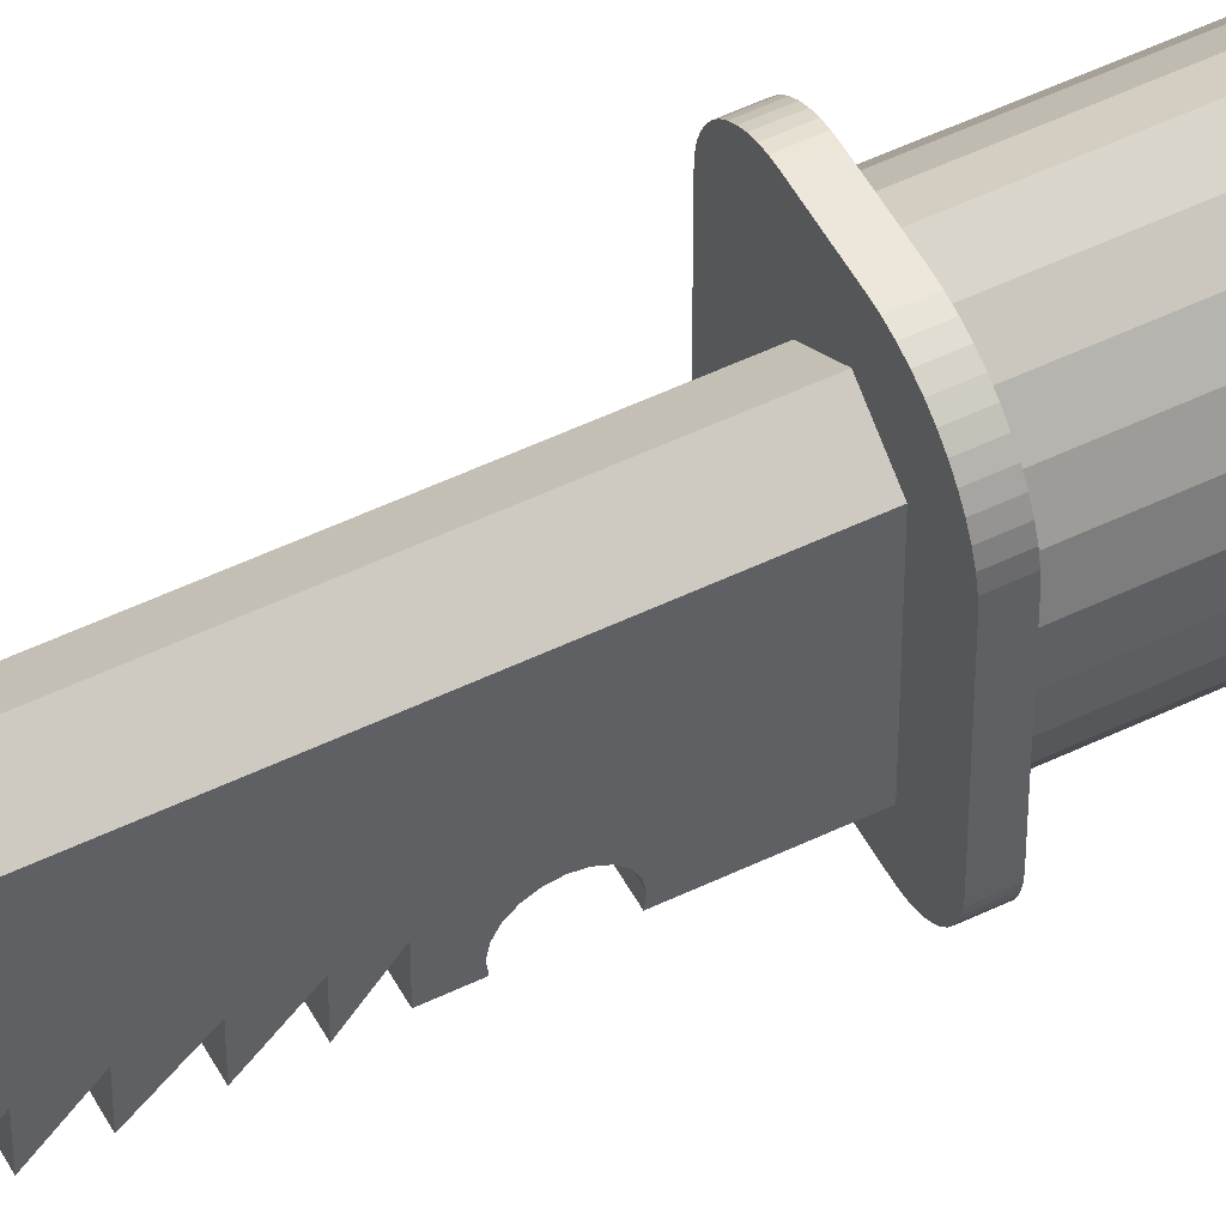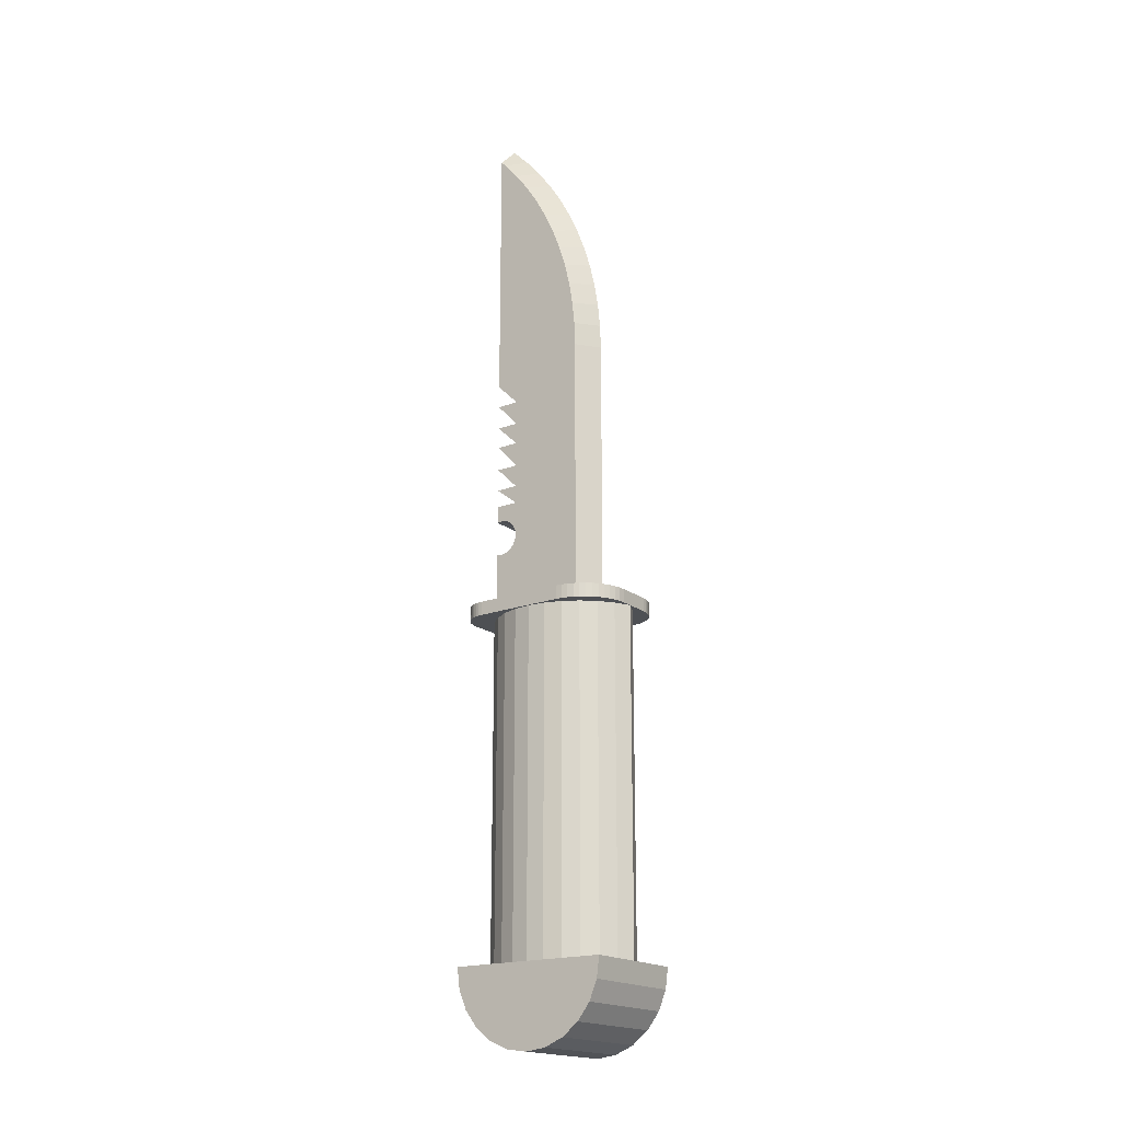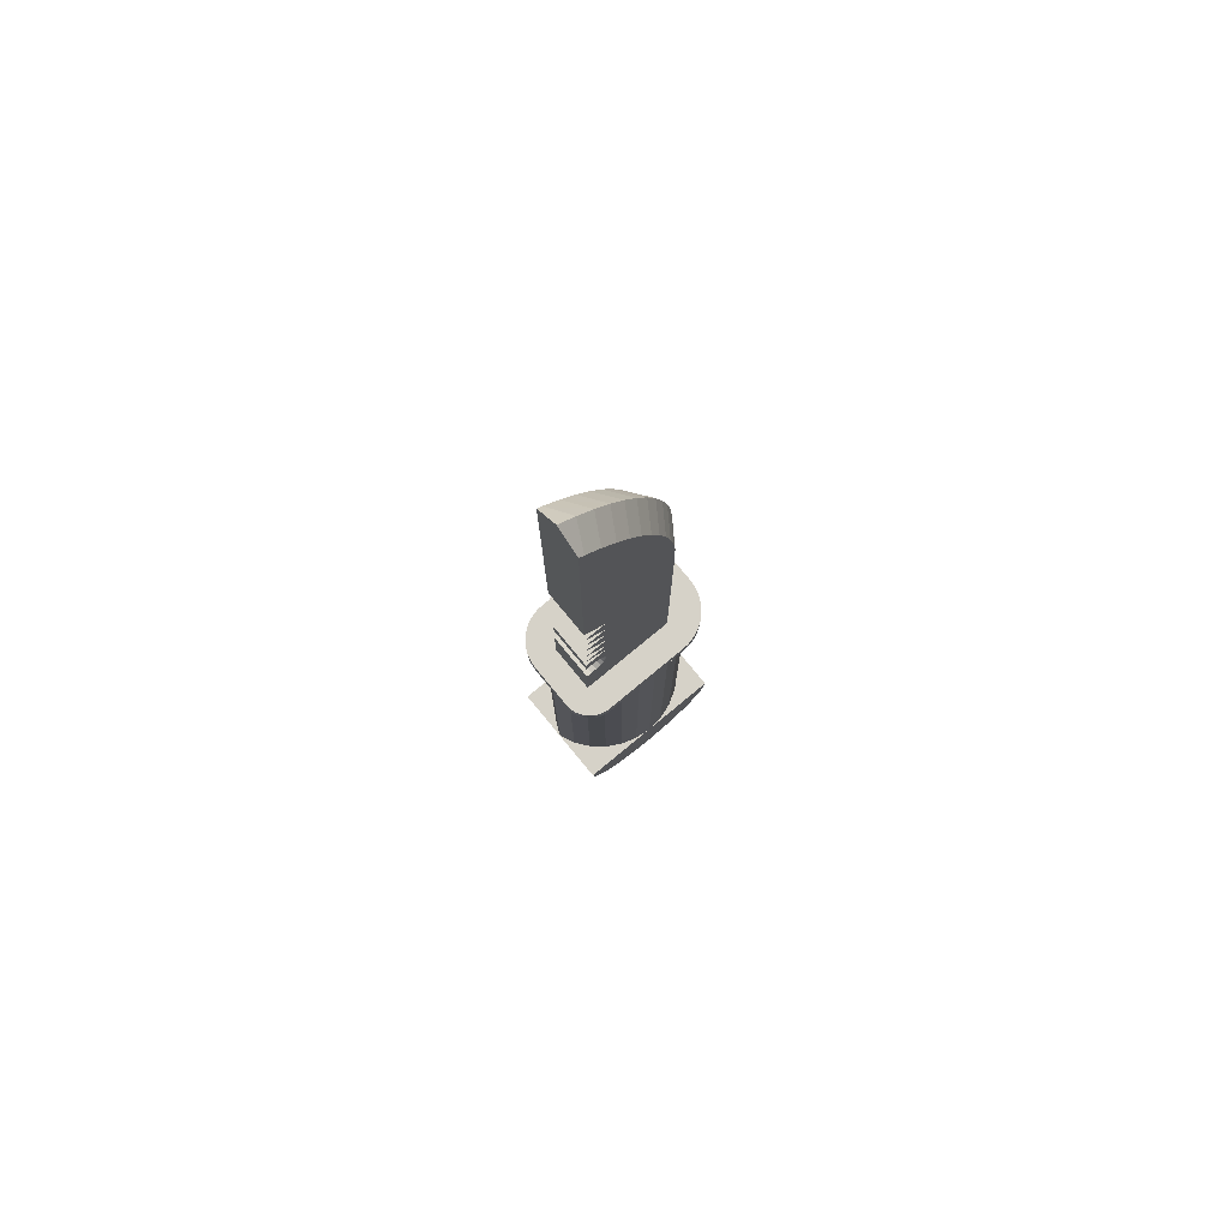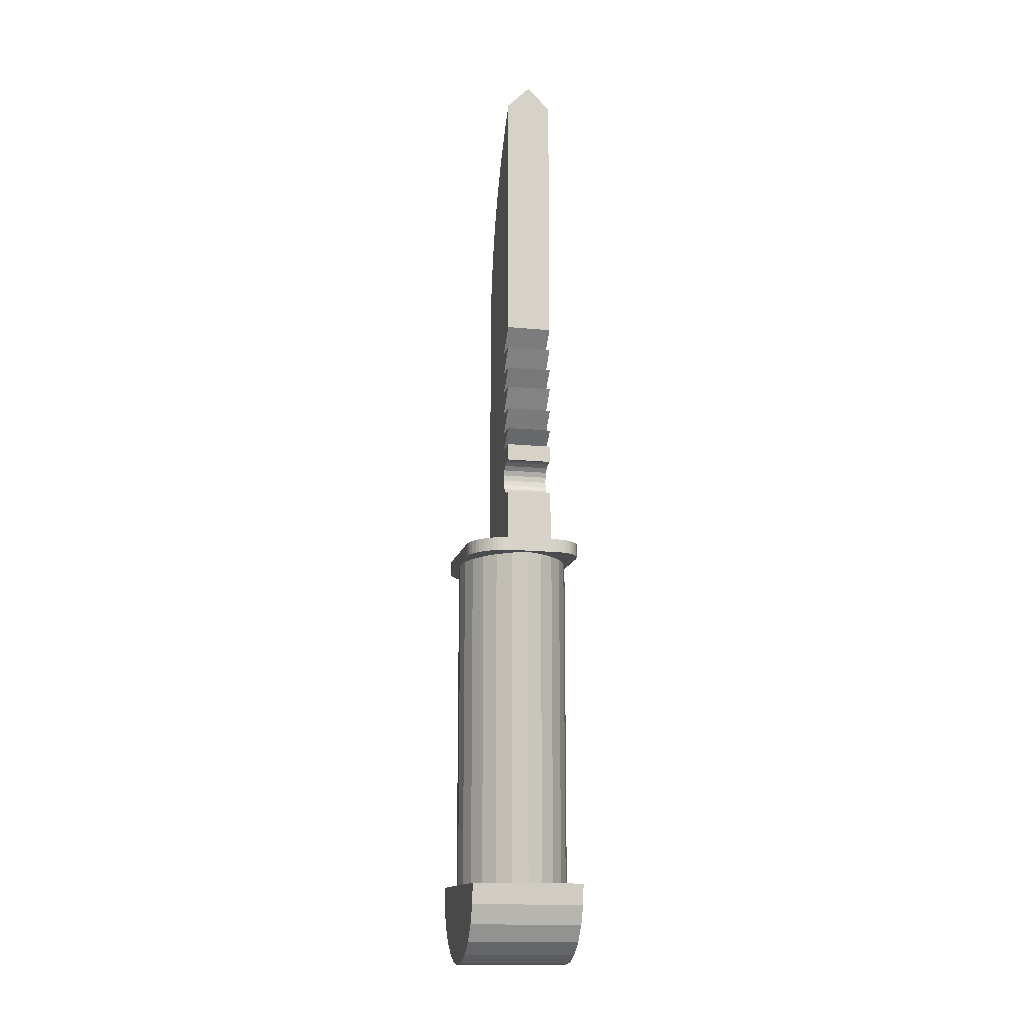
<metadata>
{"format":"obj","ext":"obj","renderer":"f3d","projection":"perspective","resolution":1024,"background":"white","views":[{"elev":51.9,"azim":62.4,"up":"+Y"},{"elev":-18.7,"azim":125.5,"up":"+Z"},{"elev":77.8,"azim":50.4,"up":"+Z"},{"elev":-14.1,"azim":-12.2,"up":"+Z"}]}
</metadata>
<code>
o D01150
v 0.4476 1.728 11.6
v 0.4476 2.68 11.6
v 0.3986 2.204 11.6
v 0.5927 3.136 11.6
v 0.5927 1.271 11.6
v 0.8277 0.8543 11.6
v 0.8277 3.553 11.6
v 1.143 0.4939 11.6
v 1.143 3.914 11.6
v 1.525 0.2052 11.6
v 1.525 4.203 11.6
v 1.958 0.000441 11.6
v 1.958 4.407 11.6
v 2.39 0.2052 11.6
v 2.39 4.203 11.6
v 2.772 3.914 11.6
v 2.772 0.4939 11.6
v 3.087 3.553 11.6
v 3.087 0.8543 11.6
v 3.322 3.136 11.6
v 3.322 1.271 11.6
v 3.467 1.728 11.6
v 3.467 2.68 11.6
v 3.516 2.204 11.6
v 1.958 4.407 2.28
v 2.39 4.203 2.28
v 2.772 3.914 2.28
v 3.087 3.553 2.28
v 3.322 3.136 2.28
v 3.467 2.68 2.28
v 3.516 2.204 2.28
v 3.516 4.407 2.28
v 3.467 1.728 2.28
v 3.322 1.271 2.28
v 3.087 0.8543 2.28
v 2.772 0.4939 2.28
v 2.39 0.2052 2.28
v 1.958 0.00044 2.28
v 1.525 0.2052 2.28
v 1.143 0.4939 2.28
v 0.8277 0.8543 2.28
v 0.5927 1.271 2.28
v 0.4476 1.728 2.28
v 0.3986 2.204 2.28
v 0.4476 2.68 2.28
v 0.5927 3.136 2.28
v 0.8277 3.553 2.28
v 1.143 3.914 2.28
v 1.525 4.203 2.28
v 0.3986 0.00044 2.28
v 3.516 0.00044 2.28
v 3.516 0.07552 1.71
v 3.516 0.2956 1.178
v 3.516 0.6458 0.722
v 3.516 1.102 0.3719
v 3.516 1.634 0.1517
v 3.516 2.204 0.07665
v 3.516 2.774 0.1517
v 3.516 3.306 0.3719
v 3.516 3.762 0.722
v 3.516 4.112 1.178
v 3.516 4.332 1.71
v 0.3986 4.394 2.179
v 0.3986 4.332 1.71
v 0.3986 4.407 2.28
v 0.3986 4.112 1.178
v 0.3986 3.762 0.722
v 0.3986 3.306 0.3719
v 0.3986 2.204 0.07665
v 0.3986 2.774 0.1517
v 0.3986 1.634 0.1517
v 0.3986 1.102 0.3719
v 0.3986 0.6458 0.722
v 0.3986 0.2956 1.178
v 0.3986 0.07552 1.71
v 0.3986 4.305 2.28
v 0.3986 4.318 2.279
v 0.3986 4.33 2.277
v 0.3986 4.342 2.272
v 0.3986 4.353 2.266
v 0.3986 4.364 2.259
v 0.3986 4.373 2.25
v 0.3986 4.38 2.239
v 0.3986 4.386 2.228
v 0.3986 4.391 2.216
v 0.3986 4.394 2.204
v 0.3986 4.395 2.191
v 0.3676 0.8743 11.6
v 0.3576 3.456 11.6
v 0.3576 1.027 11.6
v 0.3658 3.581 11.6
v 0.39 3.703 11.6
v 0.3973 0.7248 11.6
v 0.43 3.82 11.6
v 0.4464 0.5804 11.6
v 0.485 3.932 11.6
v 0.5138 0.4436 11.6
v 0.5541 4.035 11.6
v 0.5985 0.3168 11.6
v 0.6361 4.129 11.6
v 0.6991 0.2022 11.6
v 0.7296 4.211 11.6
v 0.8137 0.1016 11.6
v 0.8331 4.28 11.6
v 0.9405 0.01692 11.6
v 0.9446 4.335 11.6
v 1.077 -0.05052 11.6
v 1.062 4.375 11.6
v 1.184 4.399 11.6
v 1.222 -0.09954 11.6
v 1.309 4.407 11.6
v 1.371 -0.1293 11.6
v 1.523 -0.1393 11.6
v 2.764 -0.1393 11.6
v 2.259 4.407 11.6
v 2.428 4.396 11.6
v 2.594 4.363 11.6
v 2.754 4.309 11.6
v 2.905 4.234 11.6
v 2.866 -0.1325 11.6
v 2.967 -0.1124 11.6
v 3.046 4.14 11.6
v 3.065 -0.07933 11.6
v 3.173 4.029 11.6
v 3.157 -0.03379 11.6
v 3.243 0.02343 11.6
v 3.284 3.902 11.6
v 3.32 0.09132 11.6
v 3.378 3.762 11.6
v 3.388 0.1687 11.6
v 3.453 3.61 11.6
v 3.445 0.2544 11.6
v 3.491 0.3467 11.6
v 3.507 3.45 11.6
v 3.524 0.4442 11.6
v 3.54 3.284 11.6
v 3.544 0.5452 11.6
v 3.551 3.116 11.6
v 3.551 0.648 11.6
v 0.3576 1.027 11.98
v 0.3576 3.456 11.98
v 2.259 4.407 11.98
v 1.309 4.407 11.98
v 1.523 -0.1393 11.98
v 2.764 -0.1393 11.98
v 3.551 3.116 11.98
v 3.551 0.648 11.98
v 1.502 0.5685 13.54
v 2.772 0.5685 11.98
v 1.502 0.5685 11.98
v 2.772 0.5685 13.54
v 2.772 0.7113 25.75
v 2.137 1.476 25.53
v 2.772 1.129 25.25
v 2.137 1.039 26.04
v 2.137 1.877 24.98
v 2.772 1.513 24.73
v 2.137 2.241 24.41
v 2.772 1.861 24.19
v 2.137 2.566 23.82
v 2.772 2.172 23.62
v 2.137 2.851 23.21
v 2.772 2.445 23.03
v 2.137 3.094 22.57
v 2.772 2.677 22.43
v 2.137 3.295 21.93
v 2.772 2.869 21.81
v 2.137 3.452 21.27
v 2.772 3.019 21.18
v 2.137 3.564 20.6
v 2.772 3.126 20.54
v 2.137 3.632 19.93
v 2.772 3.191 19.9
v 2.137 3.655 19.25
v 2.772 3.213 19.25
v 2.137 3.655 11.98
v 2.772 3.213 11.98
v 1.502 0.7113 25.75
v 1.502 1.129 25.25
v 1.502 1.513 24.73
v 1.502 1.861 24.19
v 1.502 2.172 23.62
v 1.502 2.445 23.03
v 1.502 2.677 22.43
v 1.502 2.869 21.81
v 1.502 3.019 21.18
v 1.502 3.126 20.54
v 1.502 3.191 19.9
v 1.502 3.213 19.25
v 1.502 3.213 11.98
v 1.502 0.7186 14.51
v 1.502 0.5685 14.96
v 1.502 0.5685 14.49
v 1.502 1.191 14.96
v 1.502 0.8674 14.48
v 1.502 1.001 14.41
v 1.502 1.106 14.3
v 1.502 1.174 14.17
v 1.502 1.197 14.02
v 1.502 1.191 15.45
v 1.502 1.191 16.07
v 1.502 1.191 16.74
v 1.502 1.191 17.33
v 1.502 1.191 17.99
v 1.502 0.7186 13.52
v 1.502 0.8674 13.55
v 1.502 1.001 13.62
v 1.502 1.106 13.73
v 1.502 1.174 13.87
v 1.502 0.5685 25.9
v 1.502 0.5685 18.61
v 1.502 0.5685 17.99
v 1.502 0.5685 17.33
v 1.502 0.5685 16.74
v 1.502 0.5685 16.07
v 1.502 0.5685 15.45
v 2.772 0.5685 25.9
v 2.137 0.5685 26.53
v 3.54 3.284 11.98
v 3.507 3.45 11.98
v 3.453 3.61 11.98
v 3.378 3.762 11.98
v 3.284 3.902 11.98
v 3.173 4.029 11.98
v 3.046 4.14 11.98
v 2.905 4.234 11.98
v 2.754 4.309 11.98
v 2.594 4.363 11.98
v 2.428 4.396 11.98
v 1.184 4.399 11.98
v 1.062 4.375 11.98
v 0.9446 4.335 11.98
v 0.8331 4.28 11.98
v 0.7296 4.211 11.98
v 0.6361 4.129 11.98
v 0.5541 4.035 11.98
v 0.485 3.932 11.98
v 0.43 3.82 11.98
v 0.39 3.703 11.98
v 0.3658 3.581 11.98
v 0.3676 0.8743 11.98
v 0.3973 0.7248 11.98
v 0.4464 0.5804 11.98
v 0.5138 0.4436 11.98
v 0.5985 0.3168 11.98
v 0.6991 0.2022 11.98
v 0.8137 0.1016 11.98
v 0.9405 0.01692 11.98
v 1.077 -0.05052 11.98
v 1.222 -0.09954 11.98
v 1.371 -0.1293 11.98
v 2.866 -0.1325 11.98
v 2.967 -0.1124 11.98
v 3.065 -0.07933 11.98
v 3.157 -0.03379 11.98
v 3.243 0.02343 11.98
v 3.32 0.09132 11.98
v 3.388 0.1687 11.98
v 3.445 0.2544 11.98
v 3.491 0.3467 11.98
v 3.524 0.4442 11.98
v 3.544 0.5452 11.98
v 2.772 0.5685 18.61
v 2.772 1.191 17.99
v 2.772 1.191 17.33
v 2.772 1.191 16.74
v 2.772 1.191 16.07
v 2.772 1.191 15.45
v 2.772 1.191 14.96
v 2.772 1.197 14.02
v 2.772 0.7186 13.52
v 2.772 0.8674 13.55
v 2.772 1.001 13.62
v 2.772 1.106 13.73
v 2.772 1.174 13.87
v 2.772 0.5685 14.49
v 2.772 0.5685 14.96
v 2.772 0.7186 14.51
v 2.772 0.8674 14.48
v 2.772 1.001 14.41
v 2.772 1.106 14.3
v 2.772 1.174 14.17
v 2.772 0.5685 15.45
v 2.772 0.5685 16.07
v 2.772 0.5685 16.74
v 2.772 0.5685 17.33
v 2.772 0.5685 17.99
f 3 1 2
f 2 1 4
f 4 1 5
f 4 5 6
f 4 6 7
f 7 6 8
f 7 8 9
f 9 8 10
f 9 10 11
f 11 10 12
f 11 12 13
f 13 12 14
f 13 14 15
f 15 14 16
f 16 14 17
f 16 17 18
f 18 17 19
f 18 19 20
f 20 19 21
f 20 21 22
f 20 22 23
f 23 22 24
f 25 15 26
f 15 25 13
f 15 27 26
f 27 15 16
f 27 18 28
f 18 27 16
f 28 20 29
f 20 28 18
f 29 23 30
f 23 29 20
f 30 24 31
f 24 30 23
f 26 32 25
f 32 26 27
f 32 27 28
f 32 28 29
f 32 29 30
f 32 30 31
f 31 22 33
f 22 31 24
f 33 21 34
f 21 33 22
f 34 19 35
f 19 34 21
f 35 17 36
f 17 35 19
f 17 37 36
f 37 17 14
f 14 38 37
f 38 14 12
f 12 39 38
f 39 12 10
f 10 40 39
f 40 10 8
f 6 40 8
f 40 6 41
f 5 41 6
f 41 5 42
f 1 42 5
f 42 1 43
f 3 43 1
f 43 3 44
f 2 44 3
f 44 2 45
f 4 45 2
f 45 4 46
f 7 46 4
f 46 7 47
f 7 48 47
f 48 7 9
f 9 49 48
f 49 9 11
f 11 25 49
f 25 11 13
f 50 43 44
f 43 50 42
f 42 50 41
f 41 50 40
f 40 50 39
f 39 50 38
f 51 37 38
f 37 51 36
f 36 51 35
f 35 51 34
f 34 51 33
f 33 51 31
f 52 31 51
f 31 52 53
f 31 53 54
f 31 54 55
f 31 55 56
f 31 56 57
f 31 57 58
f 31 58 32
f 32 58 59
f 32 59 60
f 32 60 61
f 32 61 62
f 63 62 64
f 62 63 32
f 32 63 65
f 32 65 25
f 64 61 66
f 61 64 62
f 66 60 67
f 60 66 61
f 60 68 67
f 68 60 59
f 58 69 70
f 69 58 57
f 57 71 69
f 71 57 56
f 56 72 71
f 72 56 55
f 55 73 72
f 73 55 54
f 59 70 68
f 70 59 58
f 53 73 54
f 73 53 74
f 52 74 53
f 74 52 75
f 51 75 52
f 75 51 50
f 50 51 38
f 44 75 50
f 75 44 74
f 74 44 73
f 73 44 72
f 72 44 71
f 71 44 69
f 69 44 70
f 70 44 76
f 70 76 68
f 68 76 67
f 67 76 66
f 66 76 64
f 64 76 77
f 64 77 78
f 64 78 79
f 64 79 63
f 63 79 80
f 63 80 81
f 63 81 82
f 63 82 83
f 63 83 84
f 63 84 85
f 63 85 86
f 63 86 87
f 44 65 76
f 65 44 45
f 65 45 46
f 65 46 47
f 65 47 48
f 65 48 49
f 65 49 25
f 65 77 76
f 77 65 78
f 78 65 79
f 79 65 80
f 80 65 81
f 81 65 82
f 82 65 83
f 83 65 84
f 84 65 85
f 85 65 86
f 86 65 87
f 65 63 87
f 90 89 88
f 89 91 88
f 91 92 88
f 92 93 88
f 92 94 93
f 94 95 93
f 94 96 95
f 96 97 95
f 96 98 97
f 98 99 97
f 98 100 99
f 100 101 99
f 100 102 101
f 102 103 101
f 102 104 103
f 104 105 103
f 104 106 105
f 106 107 105
f 106 108 107
f 108 109 107
f 109 110 107
f 109 111 110
f 111 112 110
f 111 13 112
f 13 113 112
f 13 114 113
f 13 115 114
f 115 116 114
f 116 117 114
f 117 118 114
f 118 119 114
f 119 120 114
f 119 121 120
f 119 122 121
f 122 123 121
f 122 124 123
f 124 125 123
f 124 126 125
f 124 127 126
f 127 128 126
f 127 129 128
f 129 130 128
f 129 131 130
f 131 132 130
f 131 133 132
f 131 134 133
f 134 135 133
f 134 136 135
f 136 137 135
f 136 138 137
f 138 139 137
f 89 90 140
f 140 141 89
f 142 115 13
f 13 111 142
f 111 143 142
f 144 113 114
f 114 145 144
f 146 147 139
f 139 138 146
f 148 150 149
f 149 151 148
f 152 154 153
f 153 155 152
f 154 157 156
f 156 153 154
f 157 159 158
f 158 156 157
f 159 161 160
f 160 158 159
f 161 163 162
f 162 160 161
f 163 165 164
f 164 162 163
f 165 167 166
f 166 164 165
f 167 169 168
f 168 166 167
f 169 171 170
f 170 168 169
f 171 173 172
f 172 170 171
f 173 175 174
f 174 172 173
f 175 177 176
f 176 174 175
f 153 179 178
f 178 155 153
f 156 180 179
f 179 153 156
f 158 181 180
f 180 156 158
f 160 182 181
f 181 158 160
f 162 183 182
f 182 160 162
f 164 184 183
f 183 162 164
f 166 185 184
f 184 164 166
f 168 186 185
f 185 166 168
f 170 187 186
f 186 168 170
f 172 188 187
f 187 170 172
f 174 189 188
f 188 172 174
f 174 176 190
f 190 189 174
f 191 193 192
f 192 194 191
f 194 195 191
f 194 196 195
f 194 197 196
f 194 198 197
f 194 199 198
f 194 200 199
f 200 201 199
f 201 202 199
f 202 203 199
f 203 204 199
f 190 150 148
f 148 205 190
f 205 206 190
f 206 207 190
f 207 208 190
f 208 209 190
f 209 199 190
f 199 180 190
f 180 181 190
f 181 182 190
f 182 183 190
f 183 184 190
f 184 185 190
f 185 186 190
f 186 187 190
f 187 188 190
f 188 189 190
f 204 211 210
f 210 178 204
f 178 179 204
f 179 180 204
f 180 199 204
f 204 203 212
f 203 202 213
f 202 201 214
f 201 200 215
f 200 194 216
f 217 152 155
f 155 218 217
f 155 178 210
f 210 218 155
f 219 146 138
f 138 136 219
f 220 219 136
f 136 134 220
f 221 220 134
f 134 131 221
f 222 221 131
f 131 129 222
f 223 222 129
f 129 127 223
f 224 223 127
f 127 124 224
f 224 124 122
f 122 225 224
f 225 122 119
f 119 226 225
f 226 119 118
f 118 227 226
f 227 118 117
f 117 228 227
f 228 117 116
f 116 229 228
f 229 116 115
f 115 142 229
f 143 111 109
f 109 230 143
f 230 109 108
f 108 231 230
f 231 108 106
f 106 232 231
f 232 106 104
f 104 233 232
f 233 104 102
f 102 234 233
f 234 102 100
f 100 235 234
f 100 98 236
f 236 235 100
f 98 96 237
f 237 236 98
f 96 94 238
f 238 237 96
f 94 92 239
f 239 238 94
f 92 91 240
f 240 239 92
f 91 89 141
f 141 240 91
f 90 88 241
f 241 140 90
f 88 93 242
f 242 241 88
f 93 95 243
f 243 242 93
f 95 97 244
f 244 243 95
f 97 99 245
f 245 244 97
f 99 101 246
f 246 245 99
f 246 101 103
f 103 247 246
f 247 103 105
f 105 248 247
f 248 105 107
f 107 249 248
f 249 107 110
f 110 250 249
f 250 110 112
f 112 251 250
f 251 112 113
f 113 144 251
f 141 140 241
f 241 240 141
f 241 239 240
f 241 242 239
f 242 238 239
f 242 243 238
f 243 237 238
f 243 244 237
f 244 236 237
f 244 245 236
f 245 235 236
f 245 246 235
f 246 234 235
f 246 247 234
f 247 233 234
f 247 248 233
f 248 232 233
f 248 249 232
f 249 231 232
f 249 230 231
f 249 250 230
f 250 143 230
f 250 251 143
f 251 190 143
f 190 142 143
f 251 150 190
f 190 176 142
f 176 177 142
f 177 229 142
f 177 228 229
f 177 227 228
f 177 226 227
f 177 252 226
f 252 253 226
f 253 225 226
f 253 254 225
f 254 224 225
f 254 255 224
f 255 256 224
f 256 223 224
f 256 257 223
f 257 222 223
f 257 258 222
f 258 221 222
f 258 259 221
f 259 260 221
f 260 220 221
f 260 261 220
f 261 219 220
f 261 262 219
f 262 146 219
f 262 147 146
f 150 251 144
f 144 149 150
f 144 145 149
f 145 252 149
f 252 177 149
f 145 114 120
f 120 252 145
f 252 120 121
f 121 253 252
f 253 121 123
f 123 254 253
f 254 123 125
f 125 255 254
f 255 125 126
f 126 256 255
f 256 126 128
f 128 257 256
f 258 257 128
f 128 130 258
f 259 258 130
f 130 132 259
f 260 259 132
f 132 133 260
f 261 260 133
f 133 135 261
f 262 261 135
f 135 137 262
f 147 262 137
f 137 139 147
f 152 217 263
f 263 264 152
f 264 154 152
f 264 157 154
f 264 265 157
f 265 266 157
f 266 267 157
f 267 268 157
f 268 269 157
f 269 270 157
f 151 149 177
f 177 271 151
f 177 272 271
f 177 273 272
f 177 274 273
f 177 275 274
f 177 270 275
f 177 157 270
f 177 159 157
f 177 161 159
f 177 163 161
f 177 165 163
f 177 167 165
f 177 169 167
f 177 171 169
f 177 173 171
f 177 175 173
f 269 277 276
f 276 278 269
f 278 279 269
f 279 280 269
f 280 281 269
f 281 282 269
f 282 270 269
f 269 268 283
f 268 267 284
f 267 266 285
f 266 265 286
f 265 264 287
f 276 193 191
f 191 278 276
f 278 191 195
f 195 279 278
f 279 195 196
f 196 280 279
f 196 197 281
f 281 280 196
f 197 198 282
f 282 281 197
f 198 199 270
f 270 282 198
f 199 209 275
f 275 270 199
f 209 208 274
f 274 275 209
f 208 207 273
f 273 274 208
f 273 207 206
f 206 272 273
f 272 206 205
f 205 271 272
f 271 205 148
f 148 151 271
f 192 193 276
f 276 277 192
f 283 216 194
f 194 269 283
f 269 194 192
f 192 277 269
f 210 211 263
f 263 217 210
f 217 218 210
f 284 215 200
f 200 268 284
f 200 216 283
f 283 268 200
f 214 201 267
f 267 285 214
f 267 201 215
f 215 284 267
f 286 213 202
f 202 266 286
f 266 202 214
f 214 285 266
f 212 203 265
f 265 287 212
f 265 203 213
f 213 286 265
f 211 204 264
f 264 263 211
f 264 204 212
f 212 287 264

</code>
